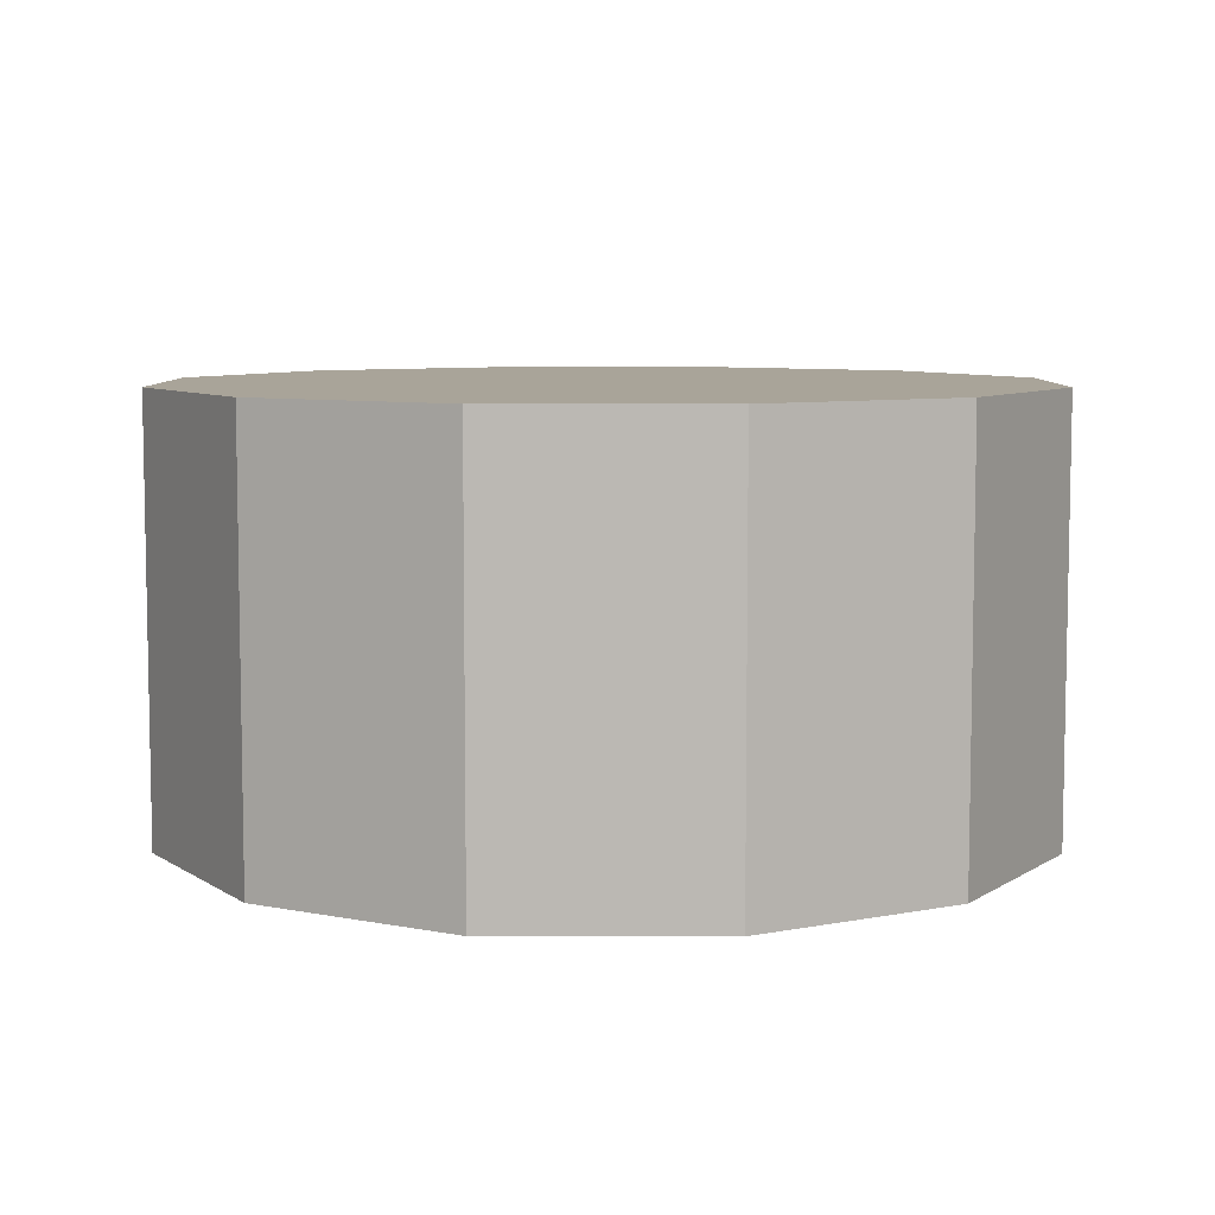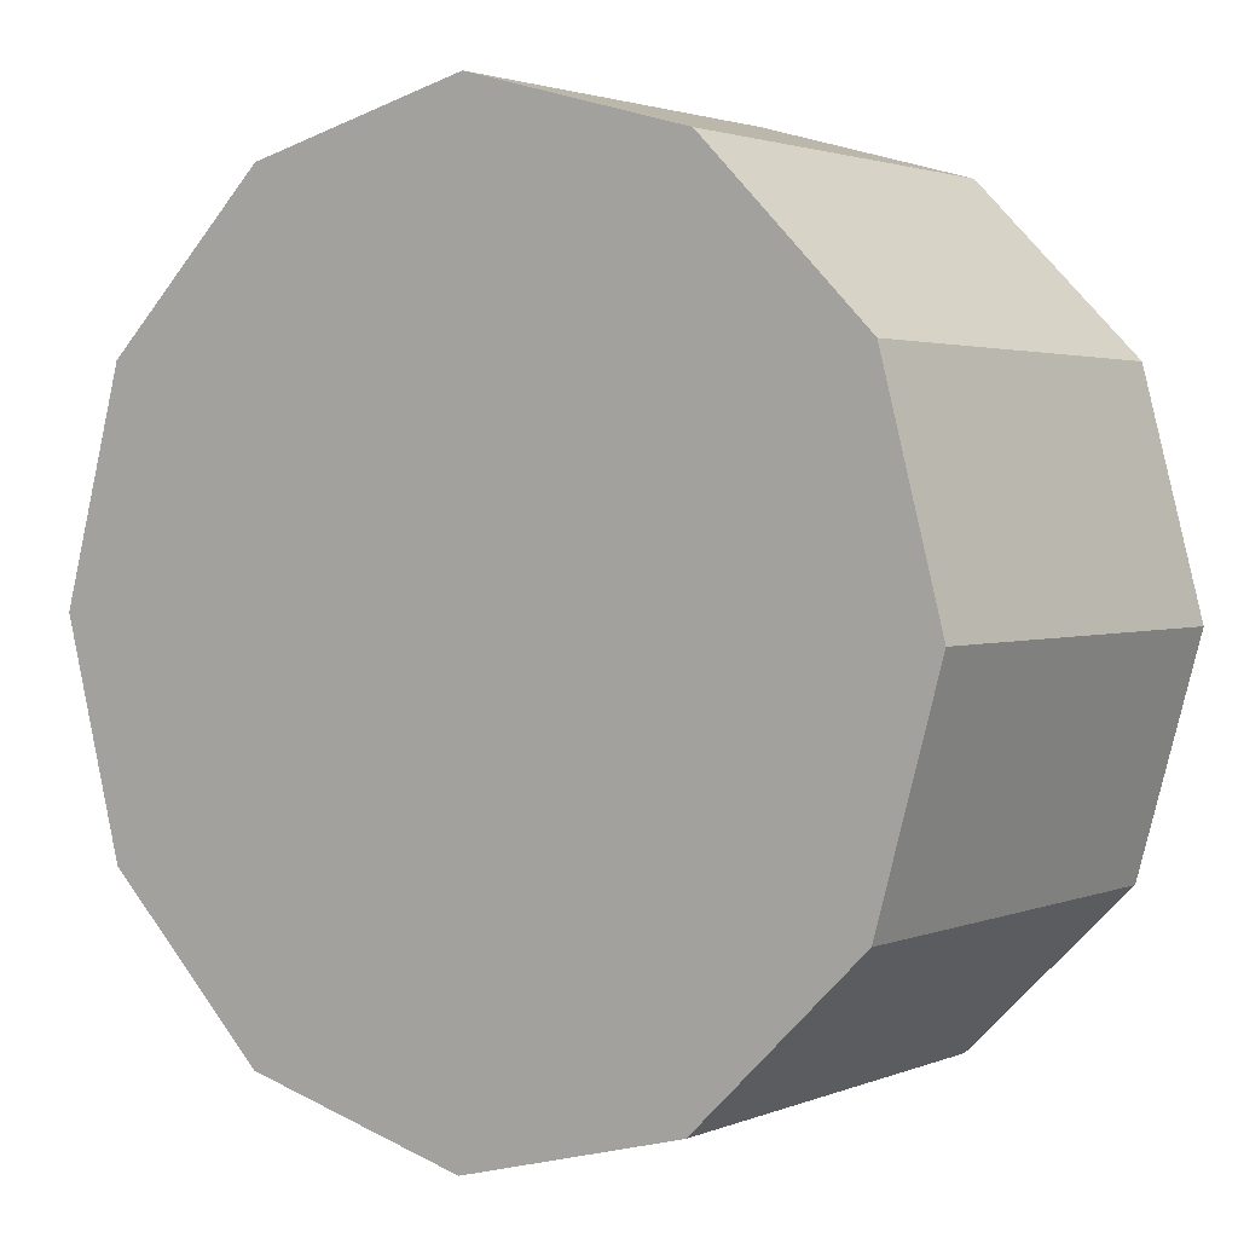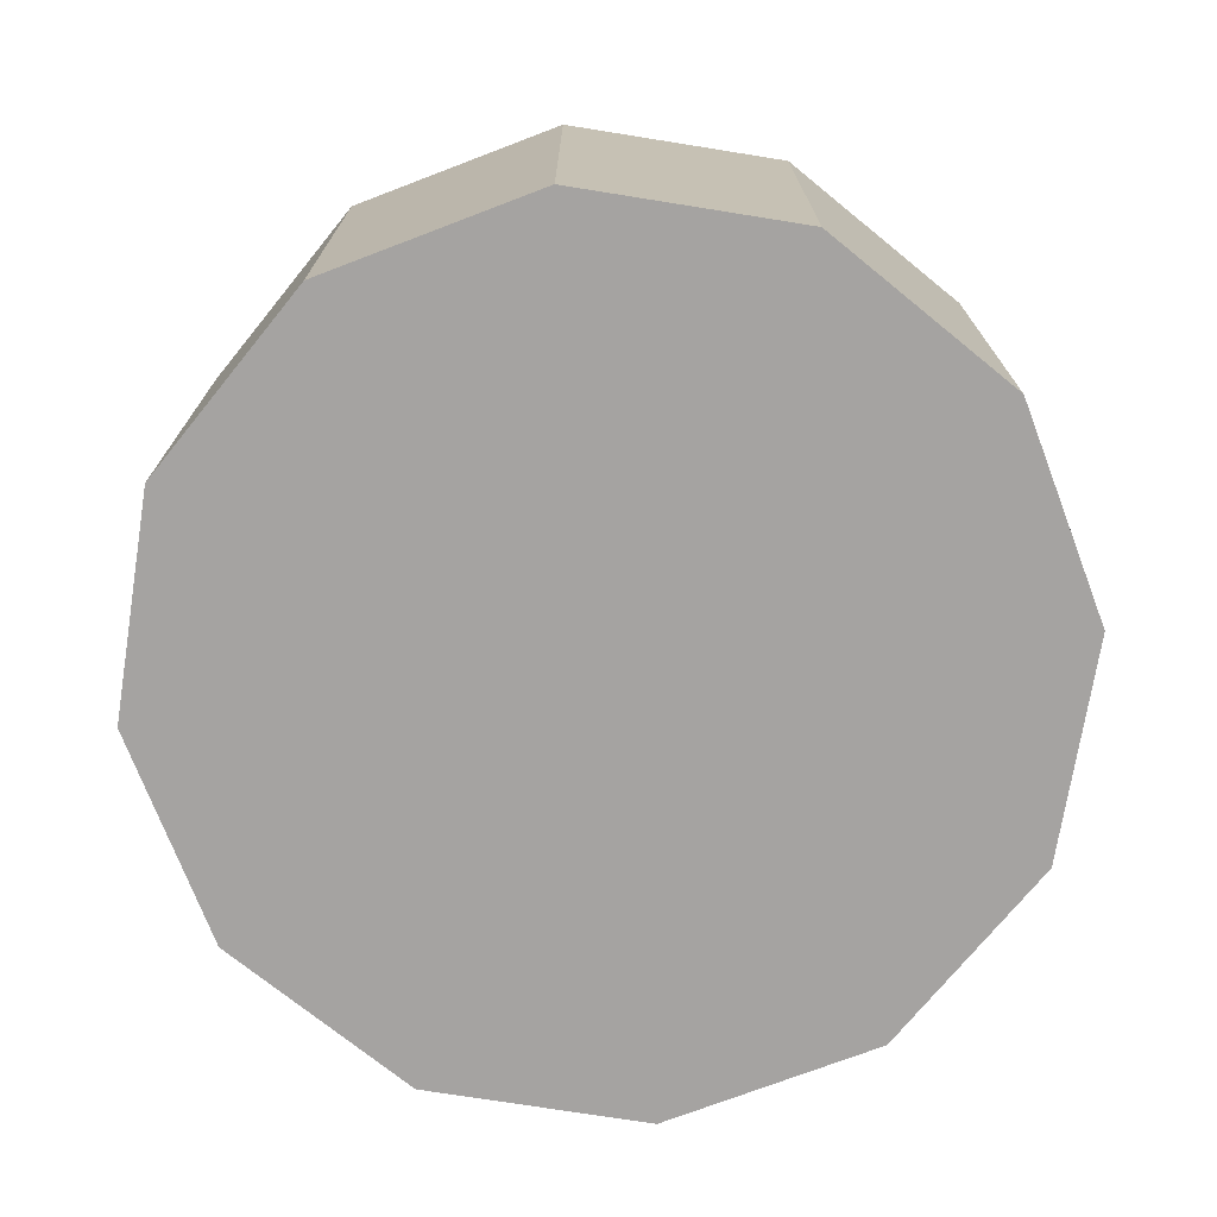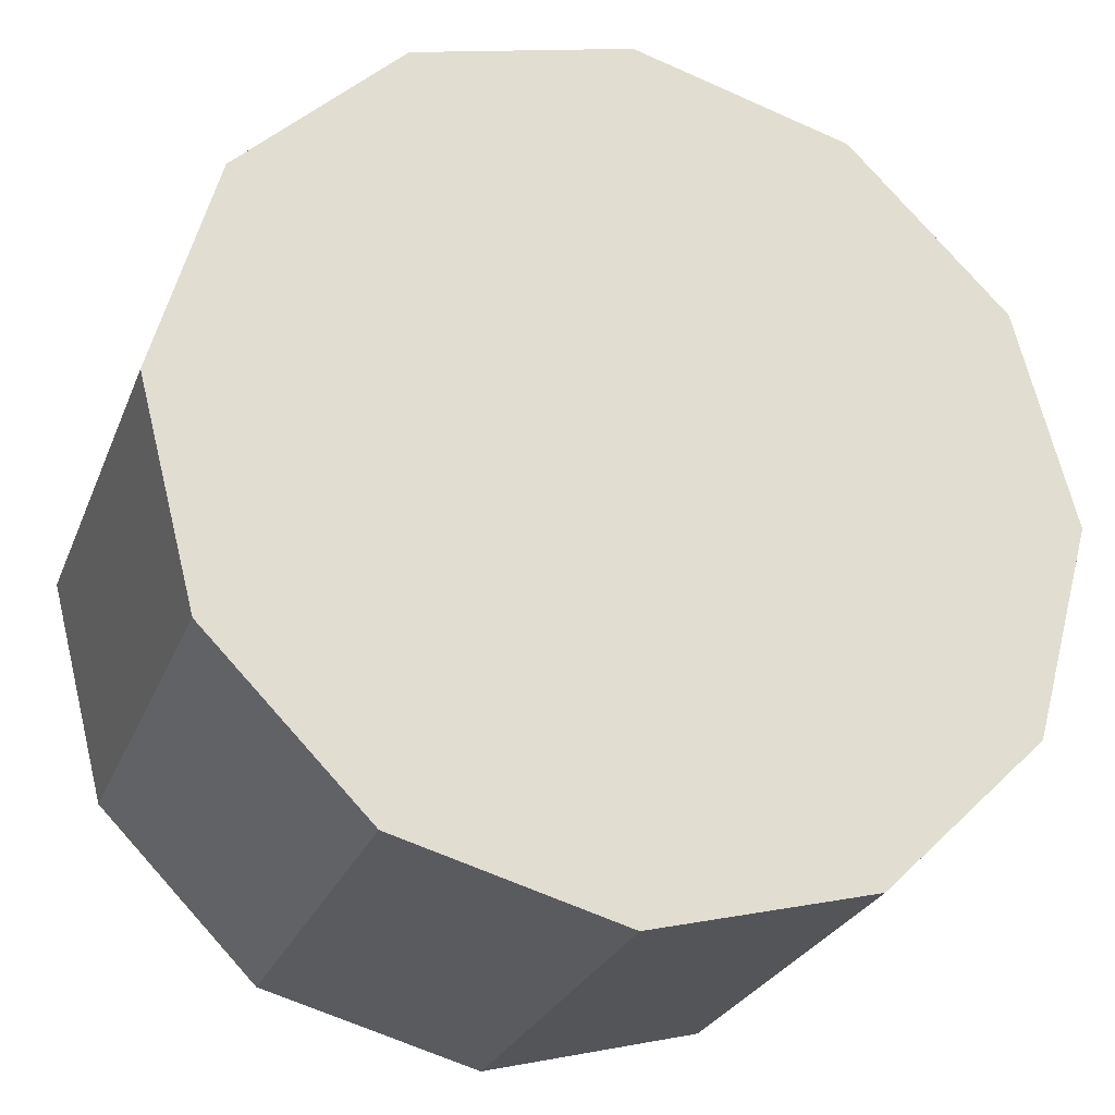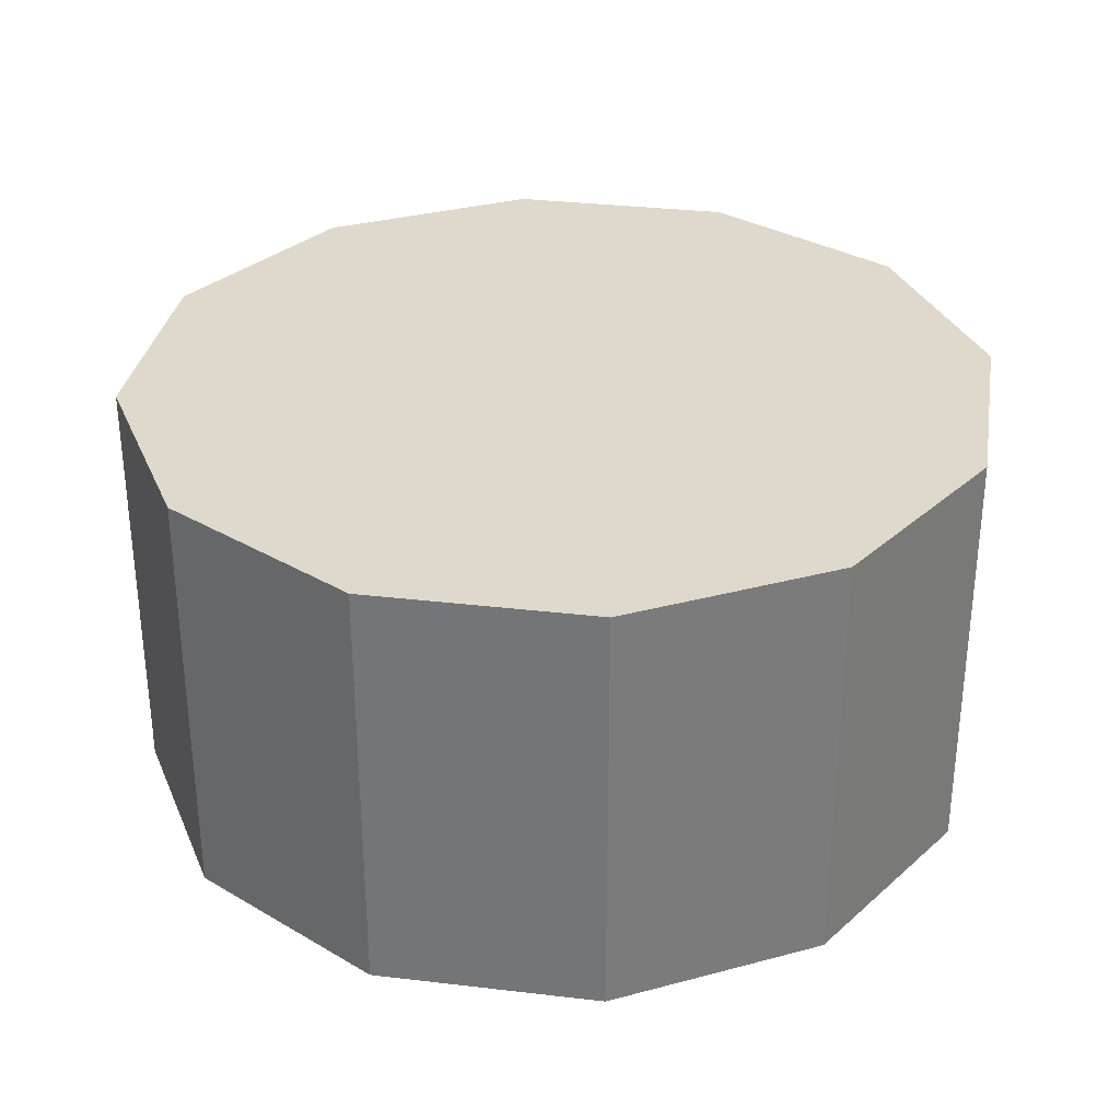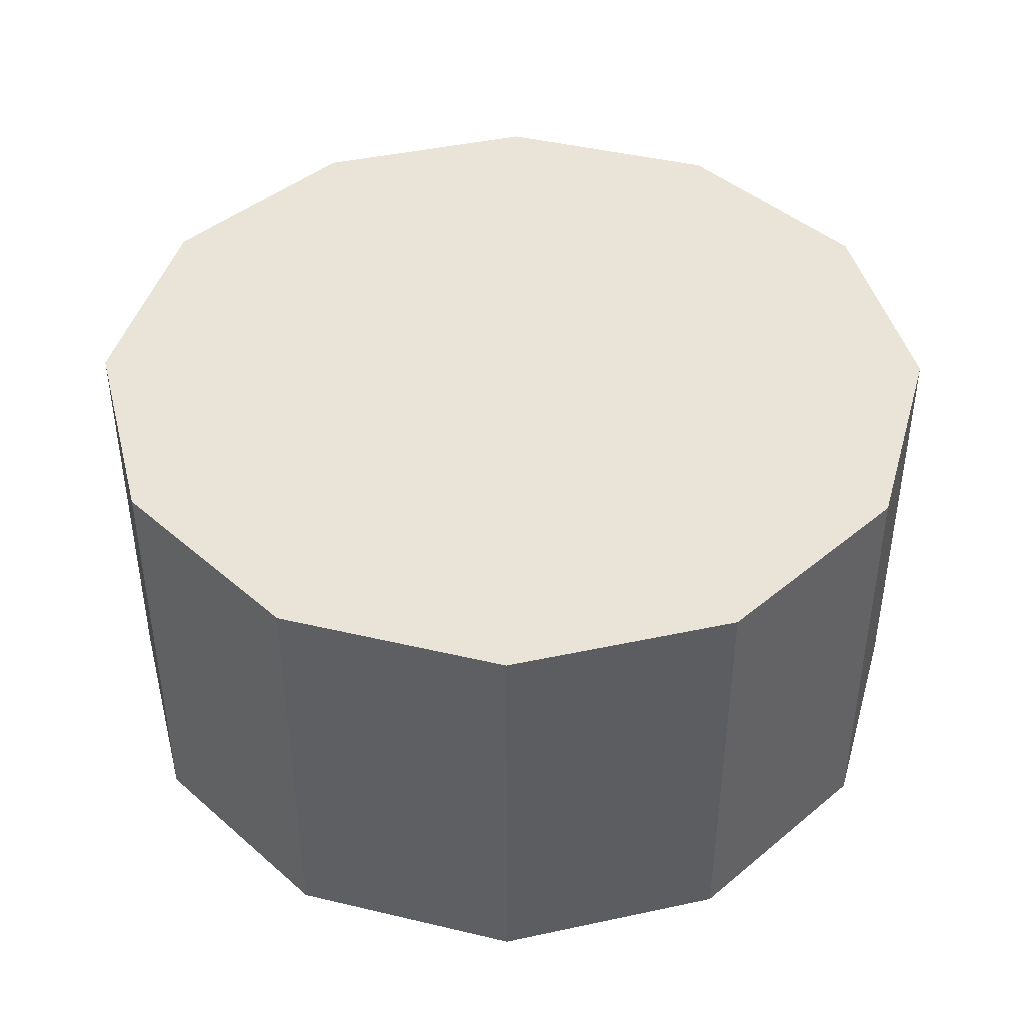
<metadata>
{"format":"obj","ext":"obj","renderer":"f3d","projection":"perspective","resolution":1024,"background":"white","views":[{"elev":7.2,"azim":-104.4,"up":"+Y"},{"elev":2.2,"azim":35.5,"up":"+Z"},{"elev":-73.1,"azim":-143.7,"up":"+Y"},{"elev":-26.5,"azim":-18.6,"up":"+Z"},{"elev":32.1,"azim":84.8,"up":"+Y"},{"elev":43.3,"azim":121.1,"up":"+Y"}]}
</metadata>
<code>
g Obstacle_SpinningBeam_BeamDouble_Vanilla_MEDIUM_Col_Center
v 1.472 6.762e-08 -0.8635
v 1.472 1.684 -0.8635
v 0.8429 1.684 -1.484
v 0.8429 6.762e-08 -1.484
v 0.8429 6.762e-08 -1.484
v 0.8429 1.684 -1.484
v -0.01191 1.684 -1.706
v -0.01191 6.762e-08 -1.706
v -0.01191 6.762e-08 -1.706
v -0.01191 1.684 -1.706
v -0.8635 1.684 -1.472
v -0.8635 6.762e-08 -1.472
v -0.8635 6.762e-08 -1.472
v -0.8635 1.684 -1.472
v -1.484 1.684 -0.8429
v -1.484 6.762e-08 -0.8429
v -1.484 6.762e-08 -0.8429
v -1.484 1.684 -0.8429
v -1.706 1.684 0.01191
v -1.706 6.762e-08 0.01191
v -1.706 6.762e-08 0.01191
v -1.706 1.684 0.01191
v -1.472 1.684 0.8635
v -1.472 6.762e-08 0.8635
v -1.472 6.762e-08 0.8635
v -1.472 1.684 0.8635
v -0.8429 1.684 1.484
v -0.8429 6.762e-08 1.484
v -0.8429 6.762e-08 1.484
v -0.8429 1.684 1.484
v 0.01191 1.684 1.706
v 0.01191 6.762e-08 1.706
v 0.01191 6.762e-08 1.706
v 0.01191 1.684 1.706
v 0.8635 1.684 1.472
v 0.8635 6.762e-08 1.472
v 0.8635 6.762e-08 1.472
v 0.8635 1.684 1.472
v 1.484 1.684 0.8429
v 1.484 6.762e-08 0.8429
v 1.484 6.762e-08 0.8429
v 1.484 1.684 0.8429
v 1.706 1.684 -0.01191
v 1.706 6.762e-08 -0.01191
v 1.706 6.762e-08 -0.01191
v 1.706 1.684 -0.01191
v 1.472 1.684 -0.8635
v 1.472 6.762e-08 -0.8635
v 1.484 1.684 0.8429
v 9.013e-14 1.684 -1.055e-15
v 1.706 1.684 -0.01191
v 0.8635 1.684 1.472
v 1.472 1.684 -0.8635
v 0.01191 1.684 1.706
v 0.8429 1.684 -1.484
v -0.8429 1.684 1.484
v -0.01191 1.684 -1.706
v -1.472 1.684 0.8635
v -0.8635 1.684 -1.472
v -1.706 1.684 0.01191
v -1.484 1.684 -0.8429
v 1.706 6.762e-08 -0.01191
v 9.013e-14 6.762e-08 -1.055e-15
v 1.484 6.762e-08 0.8429
v 1.472 6.762e-08 -0.8635
v 0.8635 6.762e-08 1.472
v 0.8429 6.762e-08 -1.484
v 0.01191 6.762e-08 1.706
v -0.01191 6.762e-08 -1.706
v -0.8429 6.762e-08 1.484
v -0.8635 6.762e-08 -1.472
v -1.472 6.762e-08 0.8635
v -1.484 6.762e-08 -0.8429
v -1.706 6.762e-08 0.01191
g Obstacle_SpinningBeam_BeamDouble_Vanilla_MEDIUM_Col_Center_0
f 3 2 1
f 4 3 1
f 7 6 5
f 8 7 5
f 11 10 9
f 12 11 9
f 15 14 13
f 16 15 13
f 19 18 17
f 20 19 17
f 23 22 21
f 24 23 21
f 27 26 25
f 28 27 25
f 31 30 29
f 32 31 29
f 35 34 33
f 36 35 33
f 39 38 37
f 40 39 37
f 43 42 41
f 44 43 41
f 47 46 45
f 48 47 45
f 51 50 49
f 49 50 52
f 53 50 51
f 52 50 54
f 55 50 53
f 54 50 56
f 57 50 55
f 56 50 58
f 59 50 57
f 58 50 60
f 61 50 59
f 60 50 61
f 64 63 62
f 62 63 65
f 66 63 64
f 65 63 67
f 68 63 66
f 67 63 69
f 70 63 68
f 69 63 71
f 72 63 70
f 71 63 73
f 74 63 72
f 73 63 74

</code>
